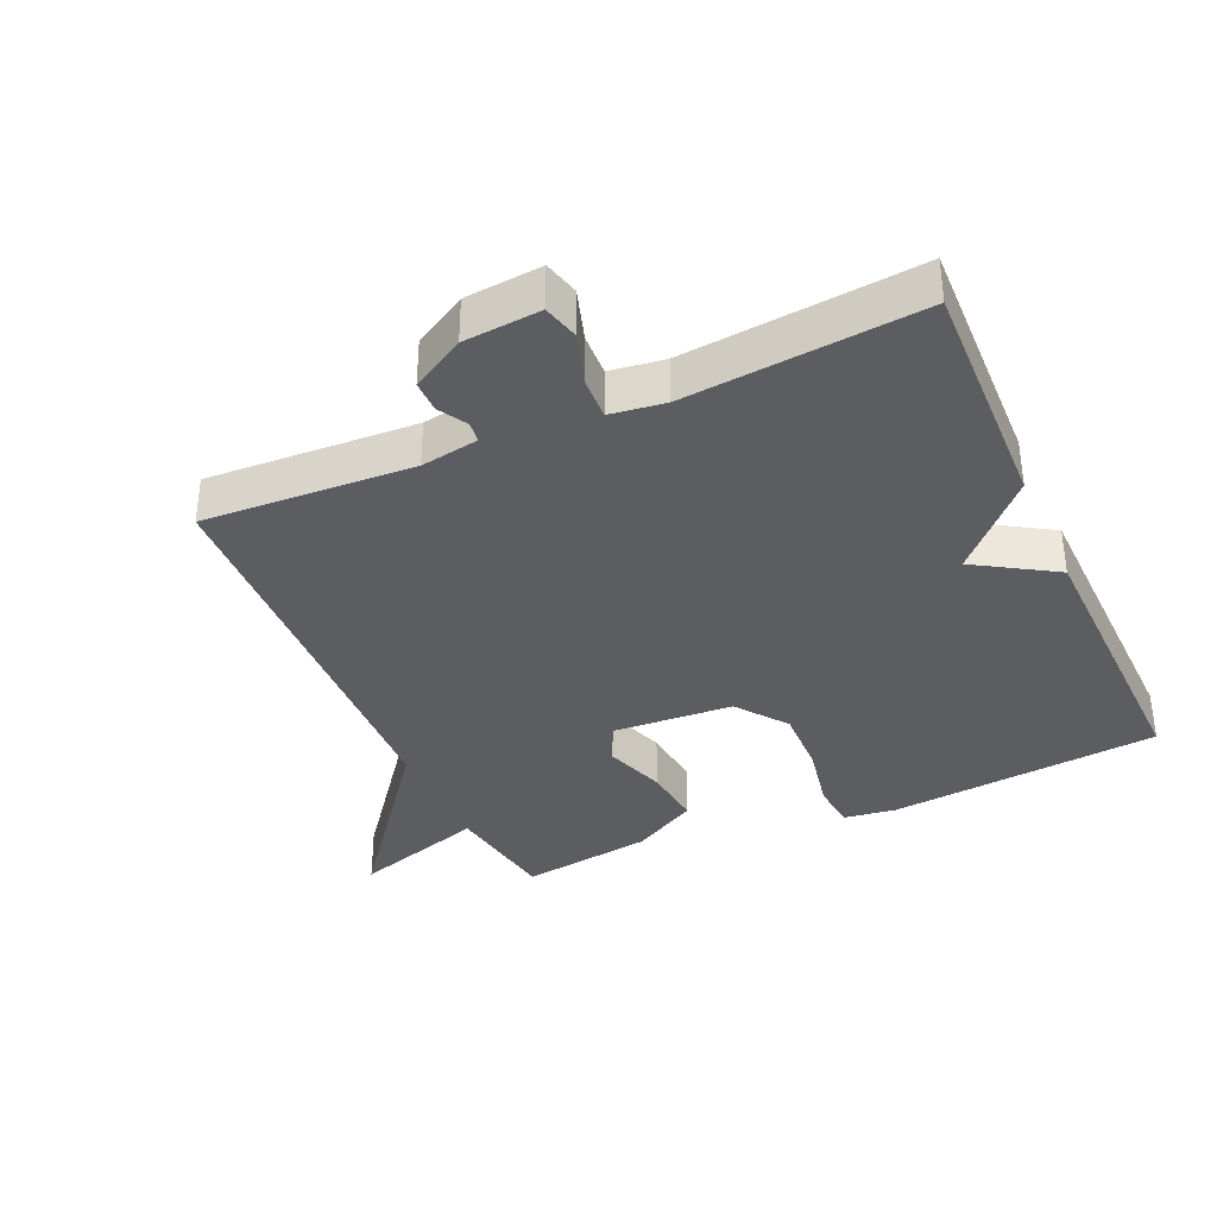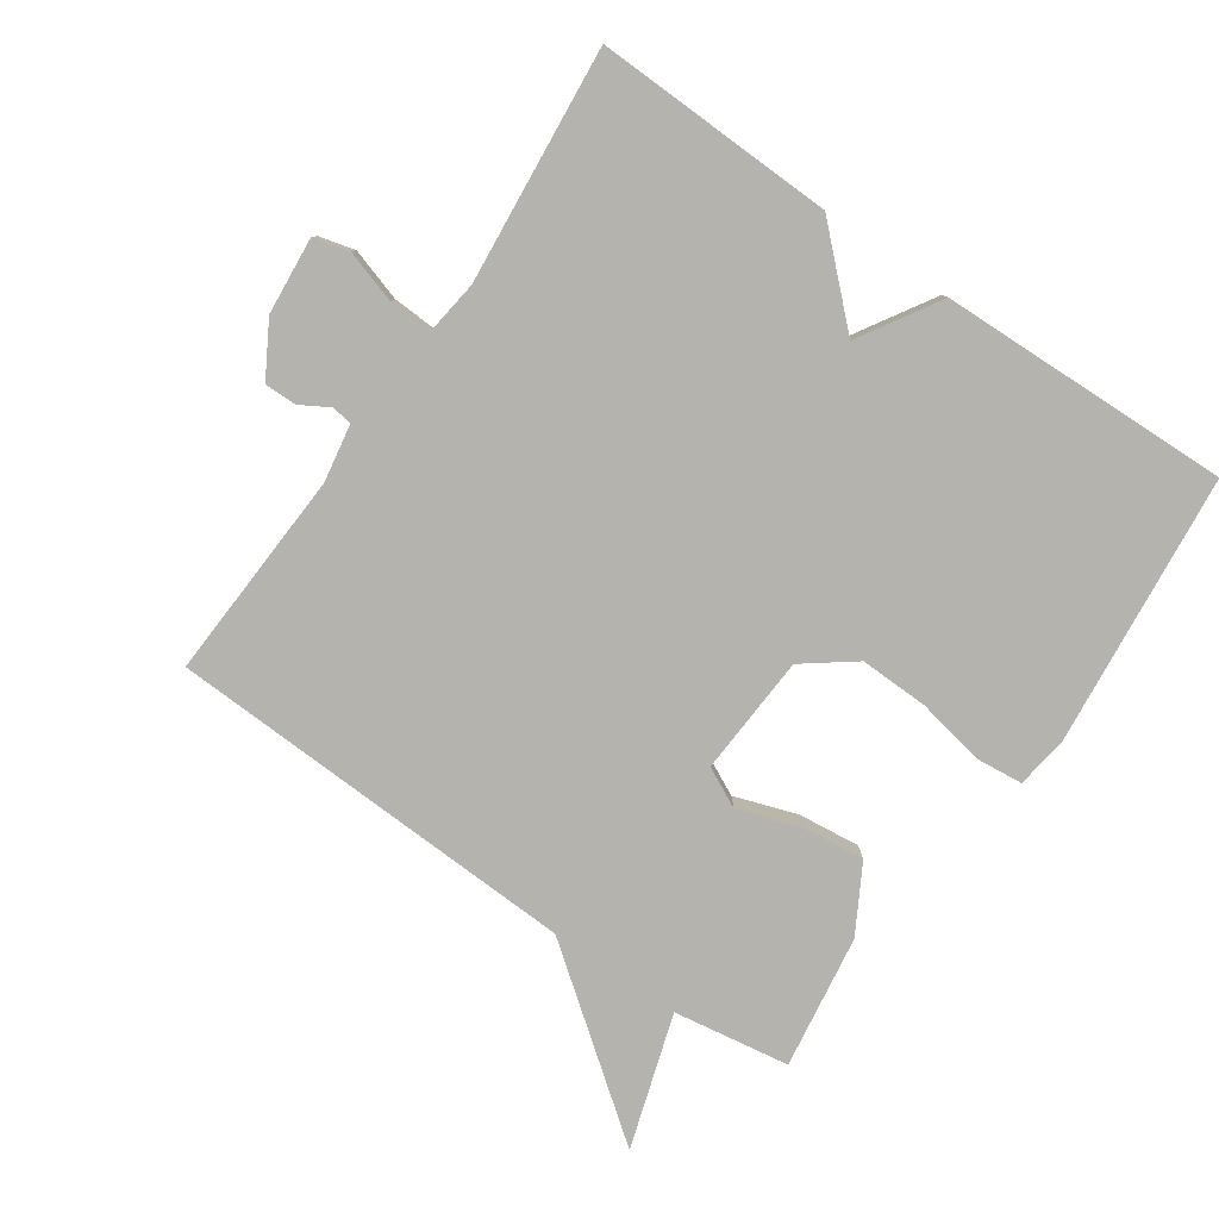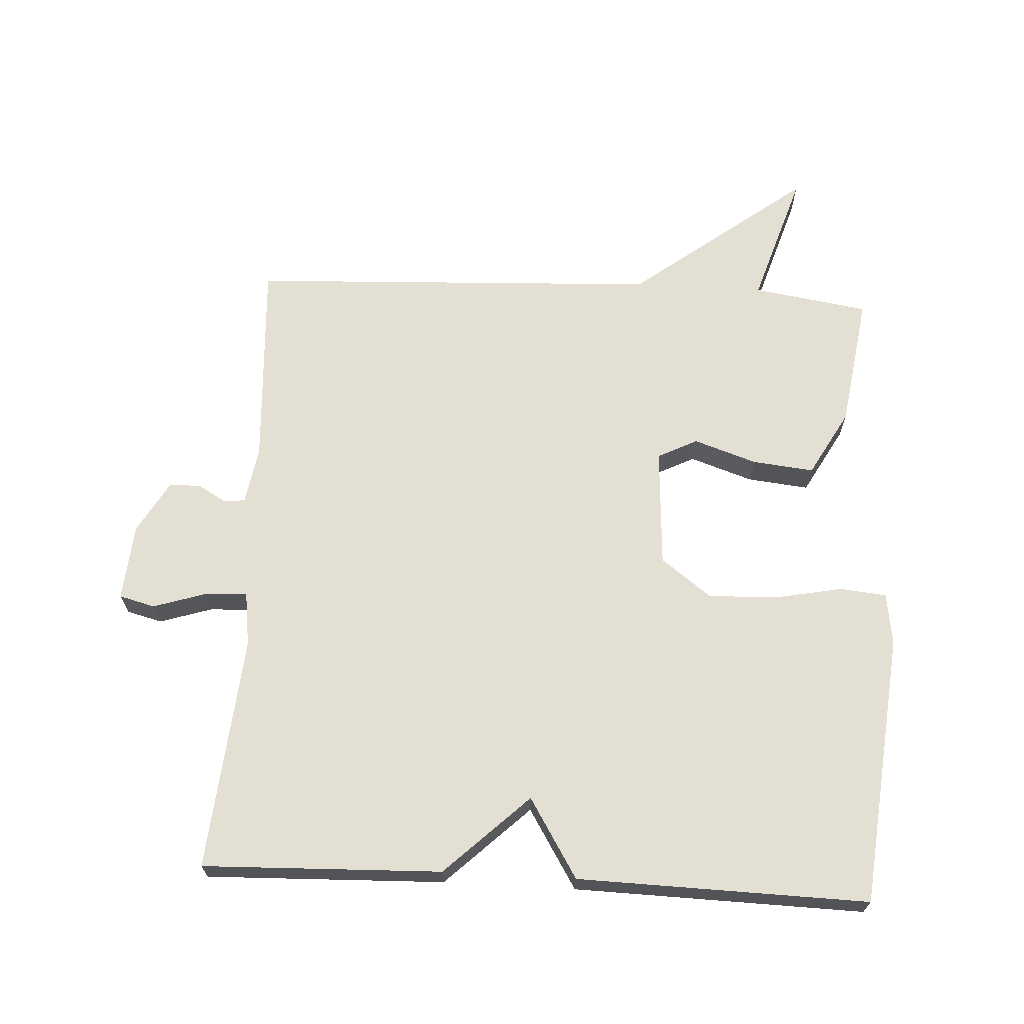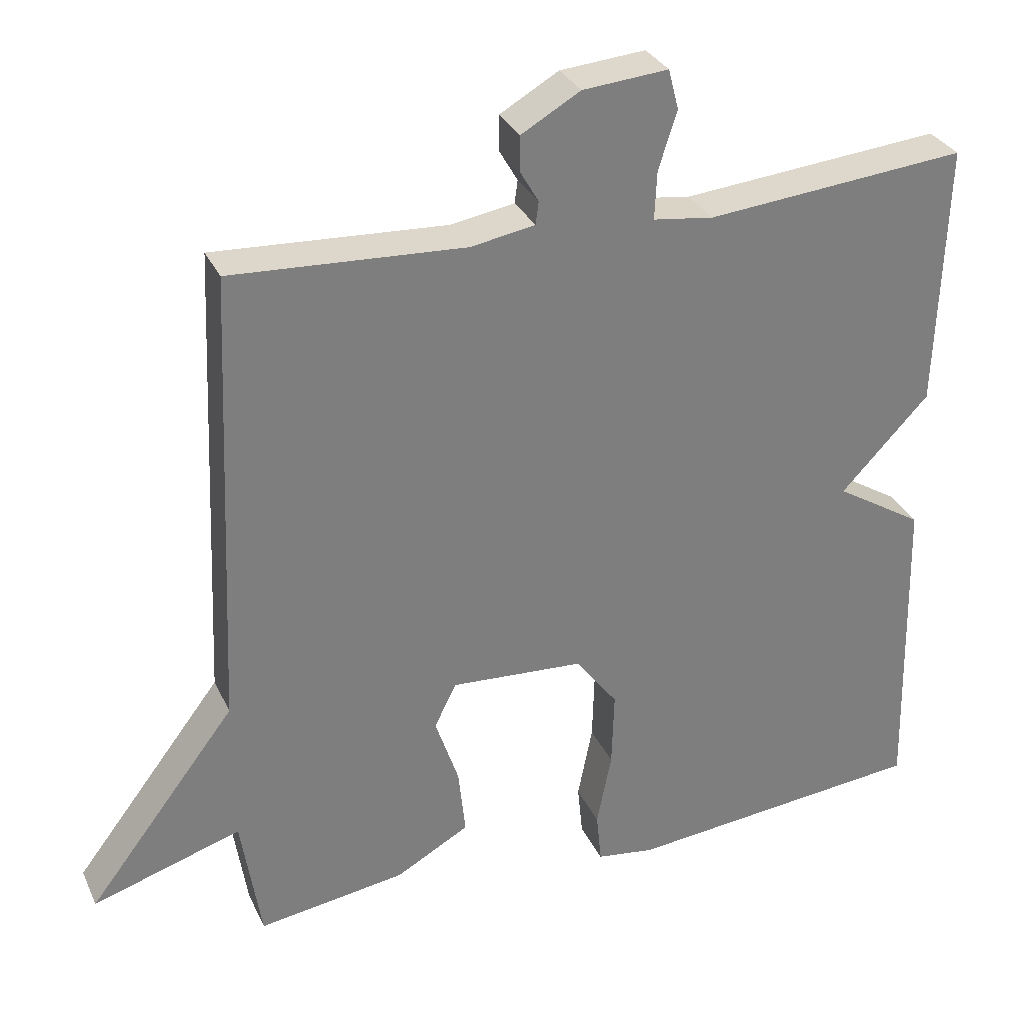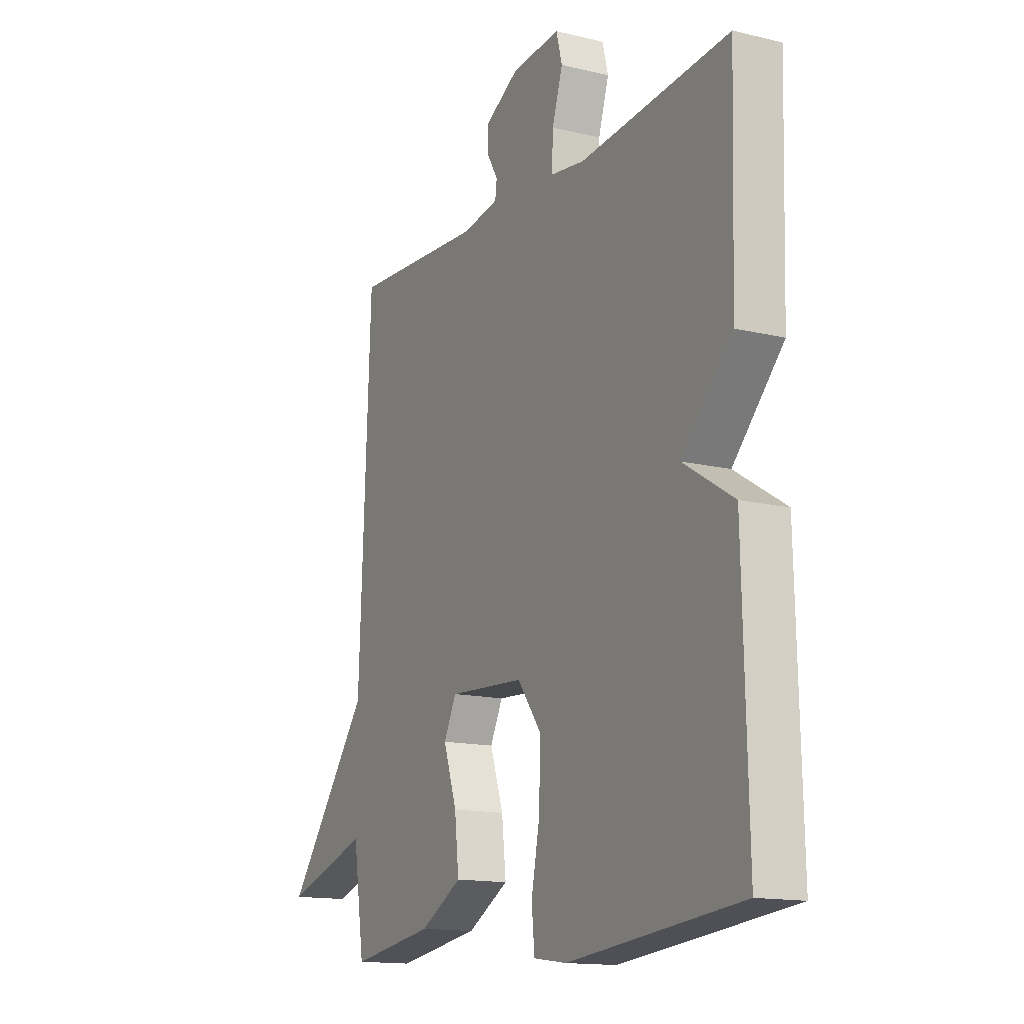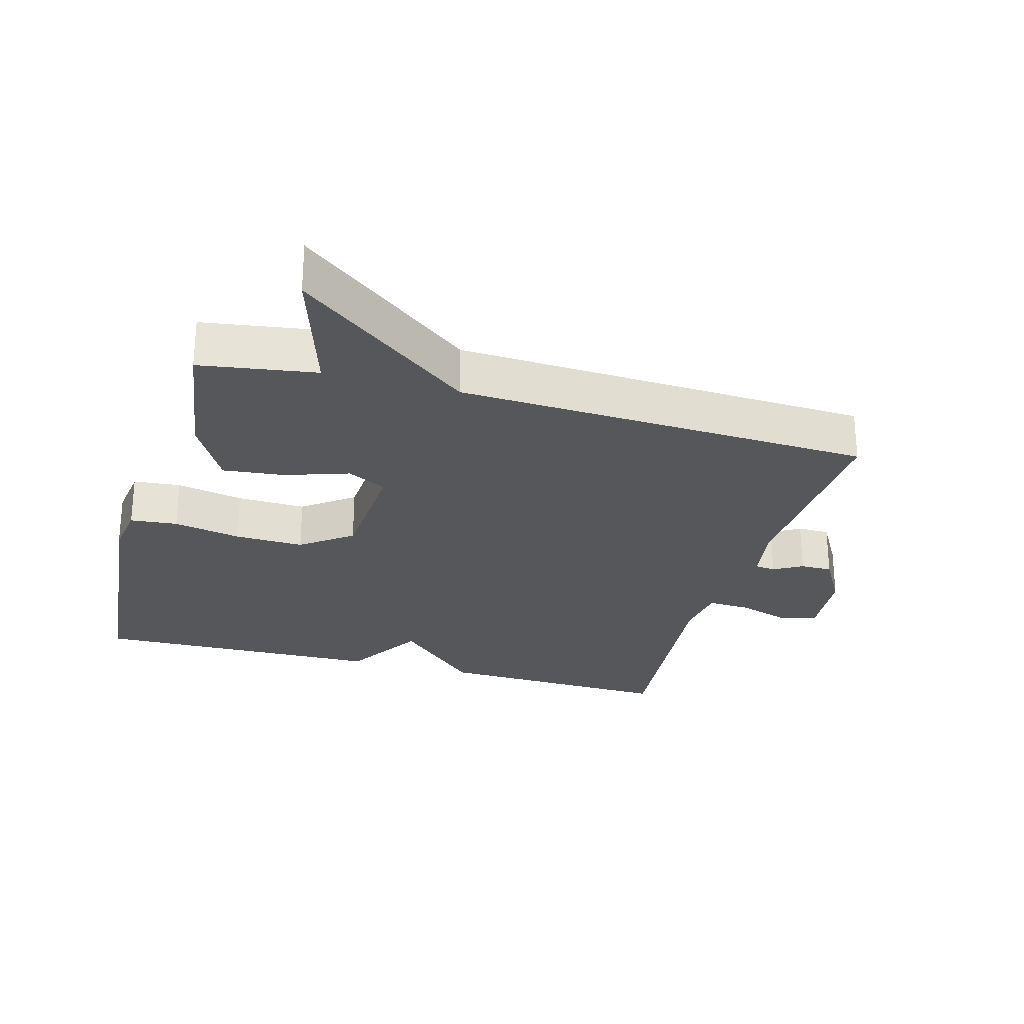
<metadata>
{"format":"obj","ext":"obj","renderer":"f3d","projection":"perspective","resolution":1024,"background":"white","views":[{"elev":-35.9,"azim":24.1,"up":"+Y"},{"elev":-80.0,"azim":55.5,"up":"+Y"},{"elev":67.1,"azim":93.1,"up":"+Y"},{"elev":31.2,"azim":-21.7,"up":"+Z"},{"elev":-14.5,"azim":62.2,"up":"+Z"},{"elev":-26.7,"azim":-105.6,"up":"+Y"}]}
</metadata>
<code>
v 0.5 0.07 -0.5
v 0.09 0.07 -0.541
v 0.011 0.07 -0.53
v 0.004 0.07 -0.459
v 0.024 0.07 -0.357
v 0.027 0.07 -0.253
v -0.03 0.07 -0.177
v -0.211 0.07 -0.166
v -0.241 0.07 -0.226
v -0.209 0.07 -0.321
v -0.199 0.07 -0.414
v -0.299 0.07 -0.47
v -0.5 0.07 -0.5
v -0.527 0.07 -0.325
v -0.729 0.07 -0.389
v -0.527 0.07 -0.125
v -0.5 0.07 0.5
v -0.184 0.07 0.483
v -0.097 0.07 0.498
v -0.093 0.07 0.529
v -0.118 0.07 0.572
v -0.118 0.07 0.62
v -0.038 0.07 0.666
v 0.078 0.07 0.676
v 0.092 0.07 0.622
v 0.067 0.07 0.543
v 0.064 0.07 0.478
v 0.146 0.07 0.467
v 0.5 0.07 0.5
v 0.489 0.07 0.139
v 0.369 0.07 0.013
v 0.489 0.07 -0.061
v 0.5 0 -0.5
v 0.09 0 -0.541
v 0.011 0 -0.53
v 0.004 0 -0.459
v 0.024 0 -0.357
v 0.027 0 -0.253
v -0.03 0 -0.177
v -0.211 0 -0.166
v -0.241 0 -0.226
v -0.209 0 -0.321
v -0.199 0 -0.414
v -0.299 0 -0.47
v -0.5 0 -0.5
v -0.527 0 -0.325
v -0.729 0 -0.389
v -0.527 0 -0.125
v -0.5 0 0.5
v -0.184 0 0.483
v -0.097 0 0.498
v -0.093 0 0.529
v -0.118 0 0.572
v -0.118 0 0.62
v -0.038 0 0.666
v 0.078 0 0.676
v 0.092 0 0.622
v 0.067 0 0.543
v 0.064 0 0.478
v 0.146 0 0.467
v 0.5 0 0.5
v 0.489 0 0.139
v 0.369 0 0.013
v 0.489 0 -0.061
f 3 4 5
f 2 3 5
f 1 2 5
f 32 1 5
f 31 32 5
f 28 29 30 31
f 31 5 6
f 28 31 6
f 27 28 6
f 26 27 6 7
f 24 25 26
f 23 24 26
f 22 23 26
f 21 22 26
f 20 21 26
f 19 20 26 7
f 18 19 7 8
f 18 8 9
f 17 18 9
f 16 17 9
f 14 15 16 9
f 12 13 14
f 11 12 14
f 10 11 14
f 9 10 14
f 37 36 35
f 37 35 34
f 37 34 33
f 37 33 64
f 37 64 63
f 63 62 61 60
f 38 37 63
f 38 63 60
f 38 60 59
f 39 38 59 58
f 58 57 56
f 58 56 55
f 58 55 54
f 58 54 53
f 58 53 52
f 39 58 52 51
f 40 39 51 50
f 41 40 50
f 41 50 49
f 41 49 48
f 41 48 47 46
f 46 45 44
f 46 44 43
f 46 43 42
f 46 42 41
f 1 33 34 2
f 2 34 35 3
f 3 35 36 4
f 4 36 37 5
f 5 37 38 6
f 6 38 39 7
f 7 39 40 8
f 8 40 41 9
f 9 41 42 10
f 10 42 43 11
f 11 43 44 12
f 12 44 45 13
f 13 45 46 14
f 14 46 47 15
f 15 47 48 16
f 16 48 49 17
f 17 49 50 18
f 18 50 51 19
f 19 51 52 20
f 20 52 53 21
f 21 53 54 22
f 22 54 55 23
f 23 55 56 24
f 24 56 57 25
f 25 57 58 26
f 26 58 59 27
f 27 59 60 28
f 28 60 61 29
f 29 61 62 30
f 30 62 63 31
f 31 63 64 32
f 32 64 33 1

</code>
